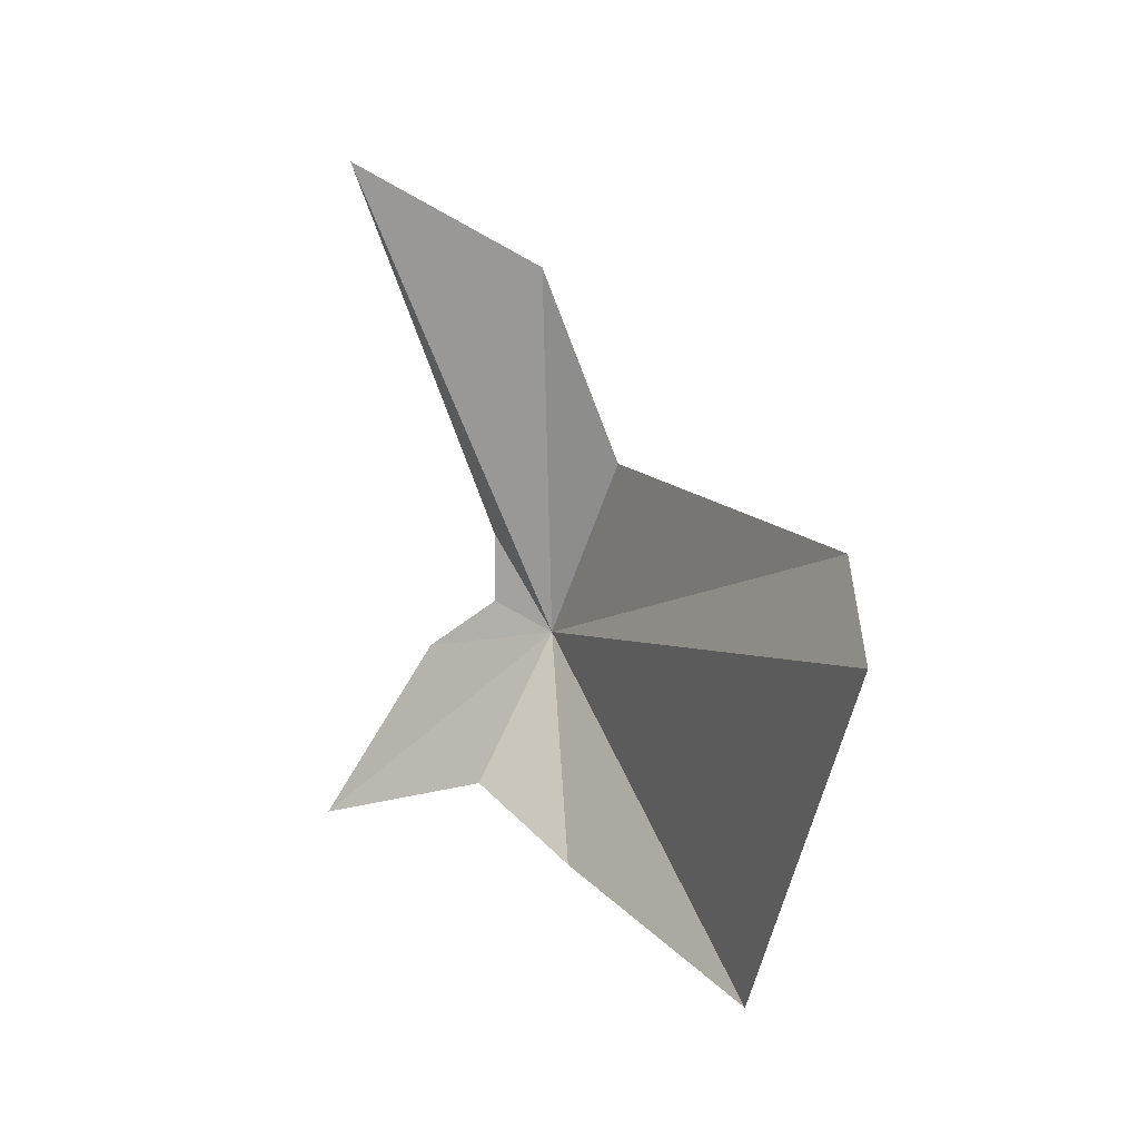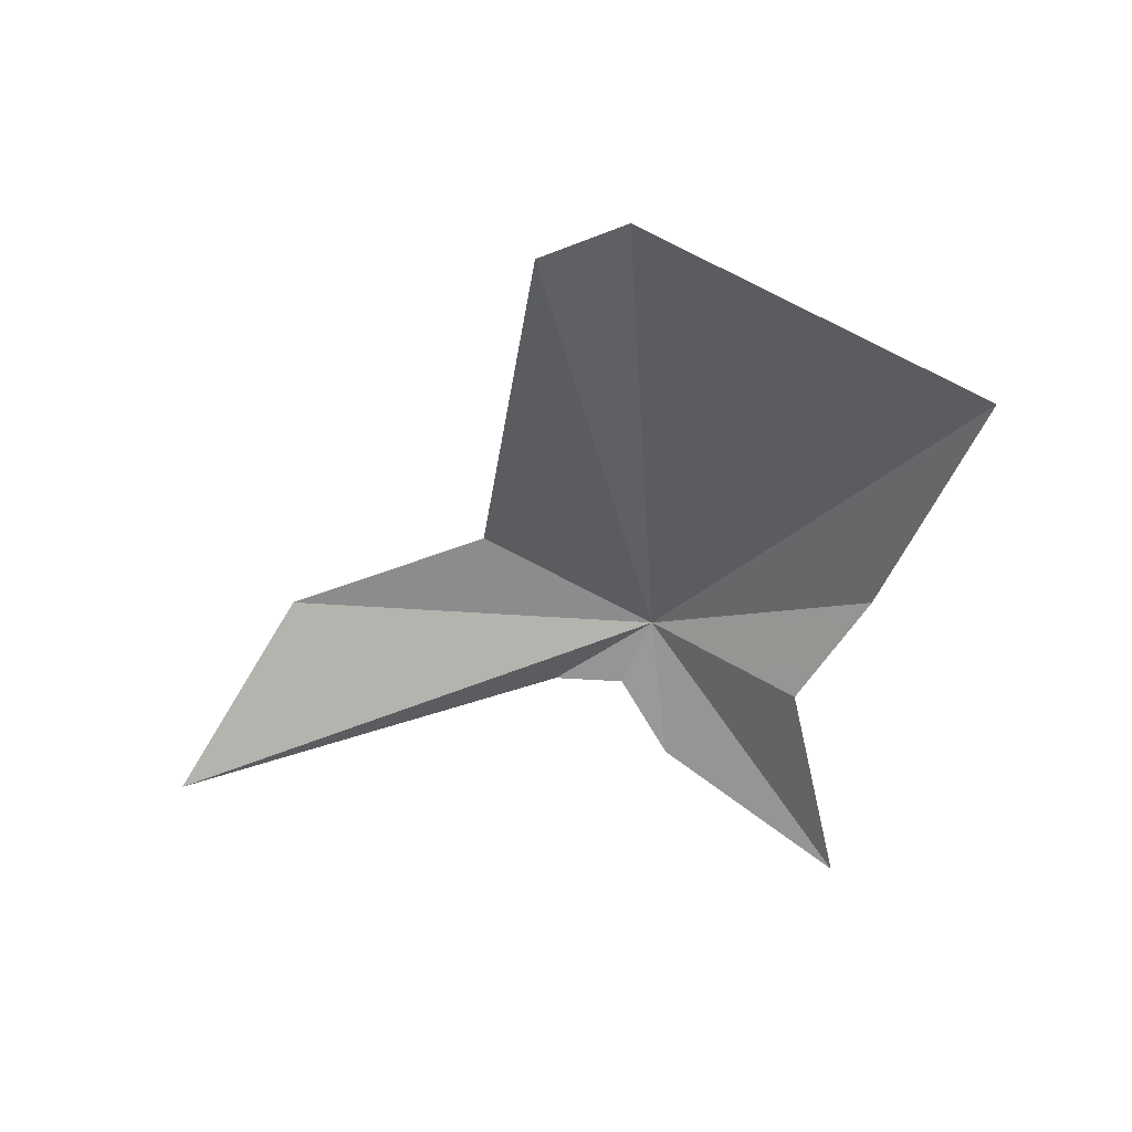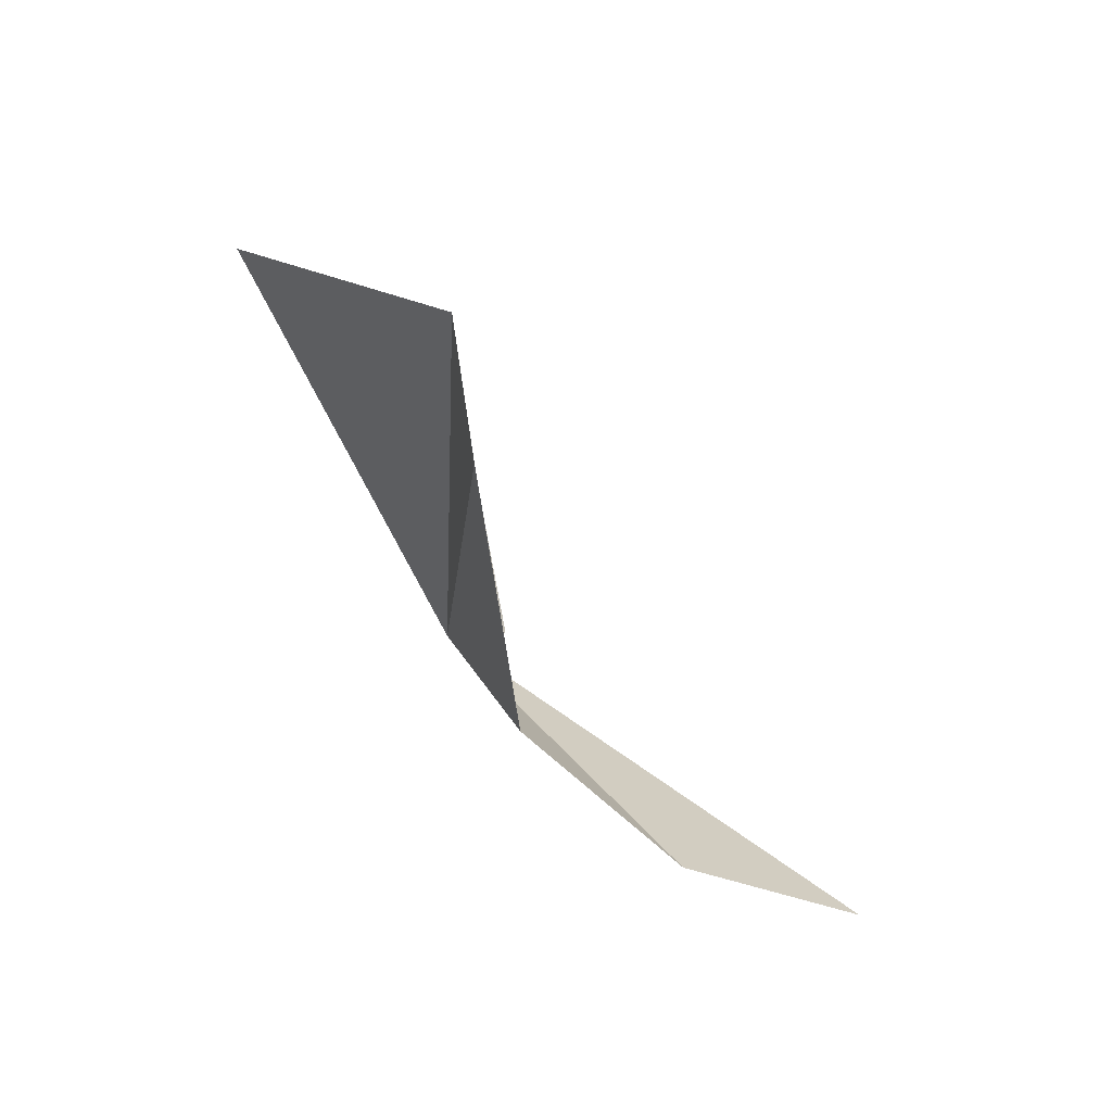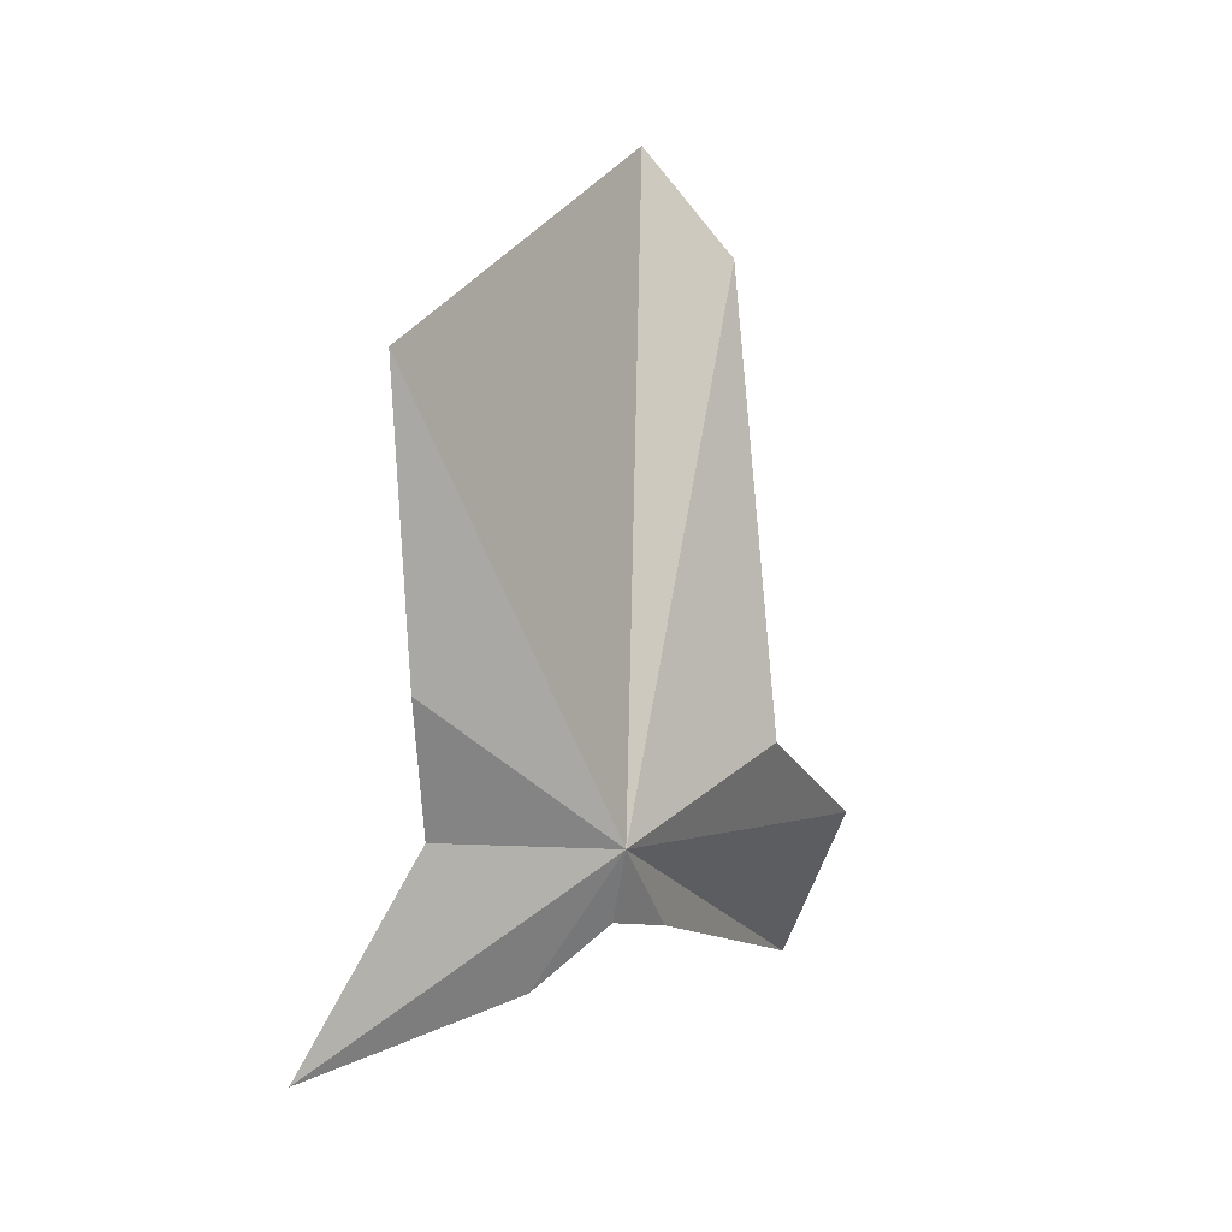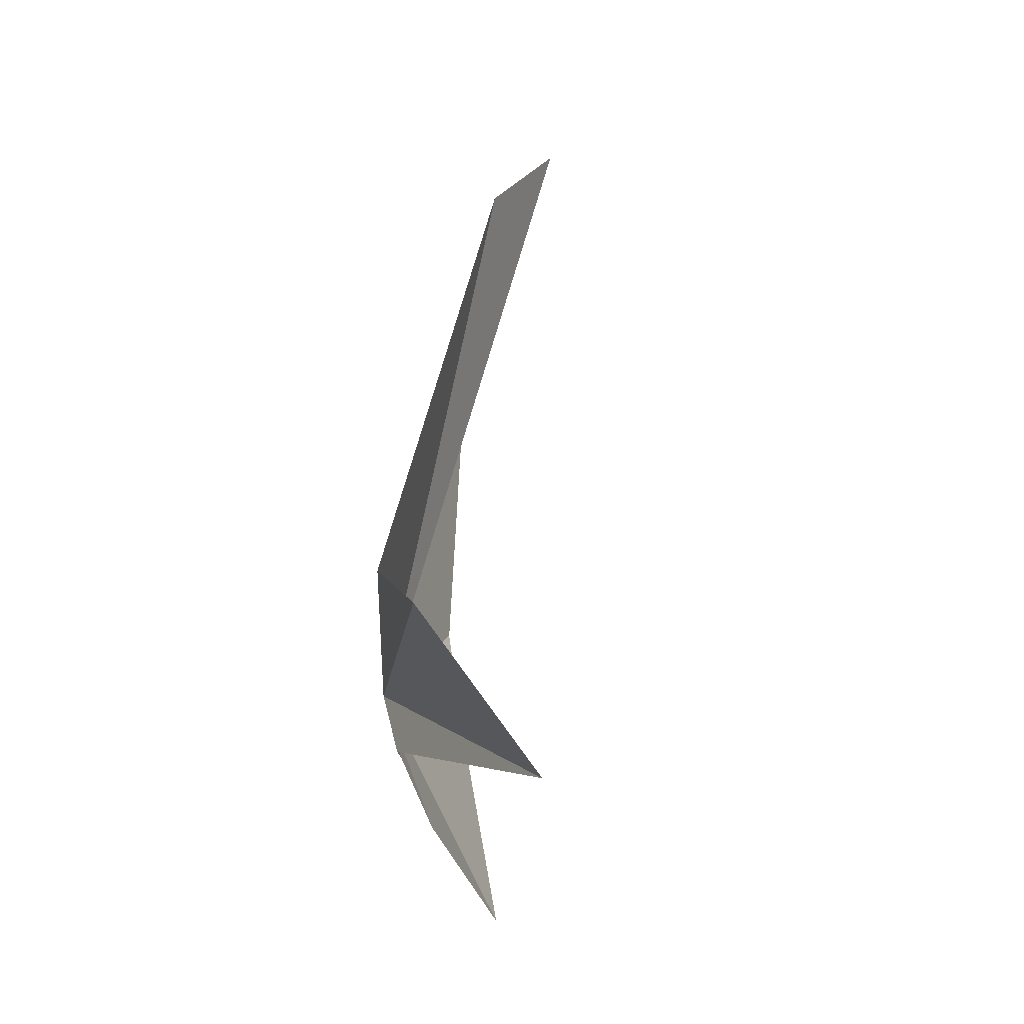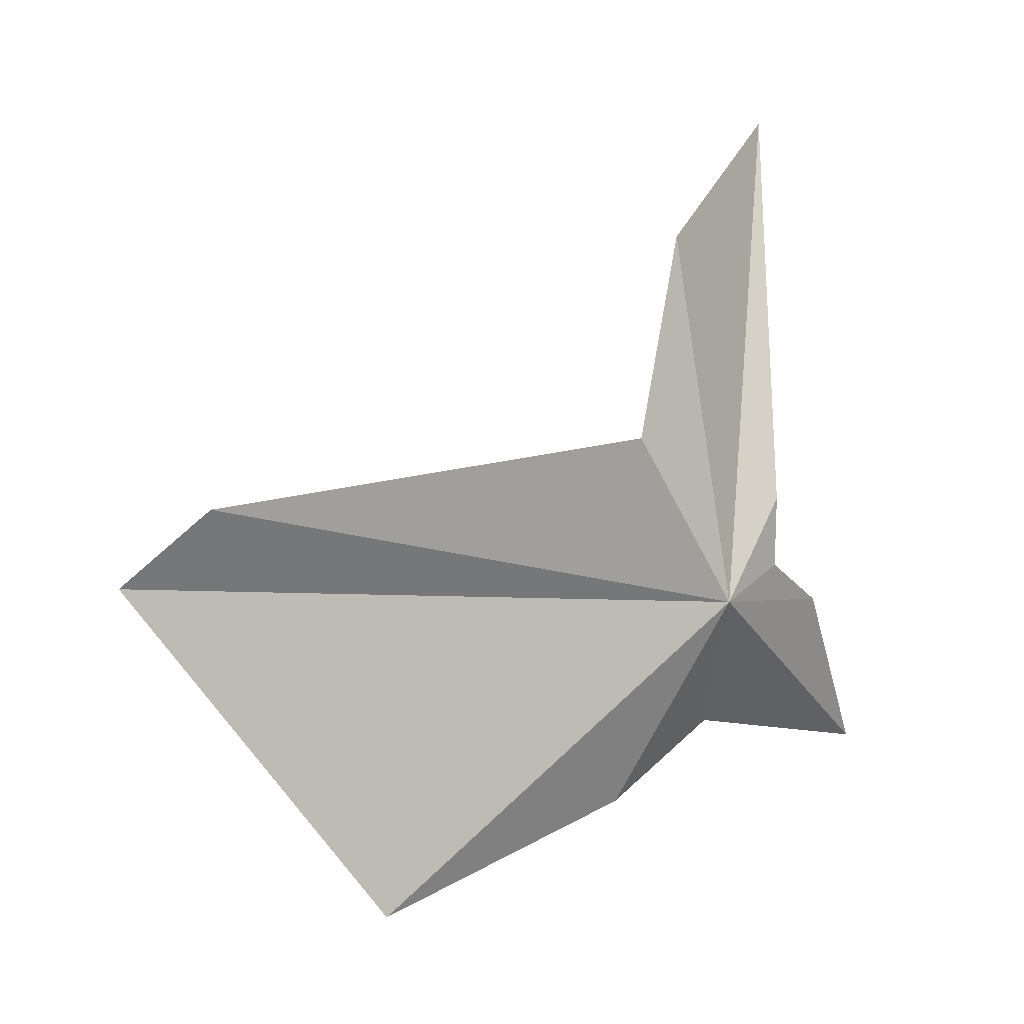
<metadata>
{"format":"obj","ext":"obj","renderer":"f3d","projection":"perspective","resolution":1024,"background":"white","views":[{"elev":5.2,"azim":154.4,"up":"+Z"},{"elev":55.0,"azim":93.9,"up":"+Y"},{"elev":60.2,"azim":-34.8,"up":"+Y"},{"elev":-8.5,"azim":-140.3,"up":"+Y"},{"elev":78.5,"azim":15.8,"up":"+Z"},{"elev":11.5,"azim":-99.8,"up":"+Z"}]}
</metadata>
<code>
v 87.21 40.08 57.59
v 90.34 38.84 65.53
v 87.79 40.95 63.74
v 87.84 39.1 58.06
v 87.84 39.09 59.23
v 87.4 50.28 58.19
v 86.79 46.05 52.48
v 86.78 48.79 59.57
v 86.79 41.75 60.53
v 87.77 41.9 53.95
v 88.65 38.13 57.22
v 90.15 36.91 54.16
v 88.59 40.11 55.08
f 1 2 3
f 1 4 5
f 1 6 7
f 1 8 6
f 1 9 8
f 1 3 9
f 1 5 2
f 1 7 10
f 1 12 11
f 1 13 12
f 1 11 4
f 1 10 13

</code>
